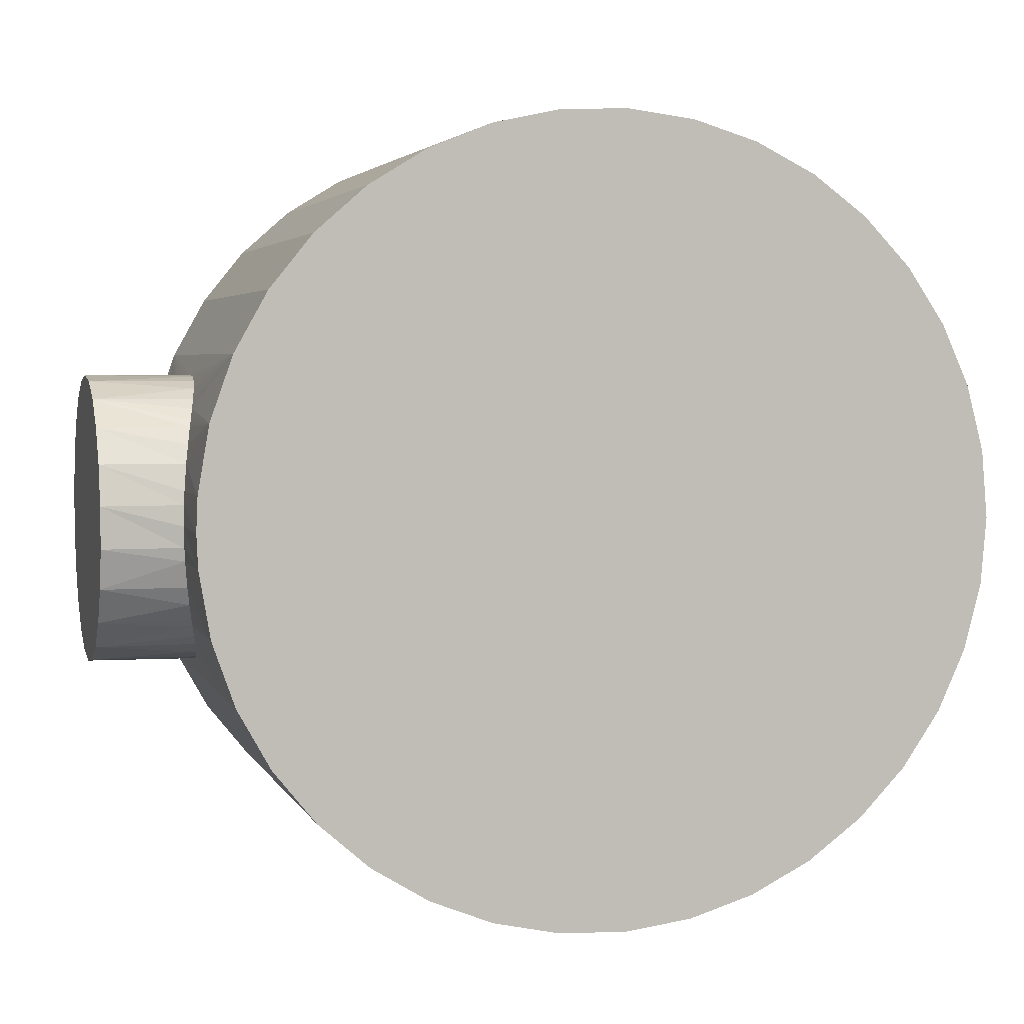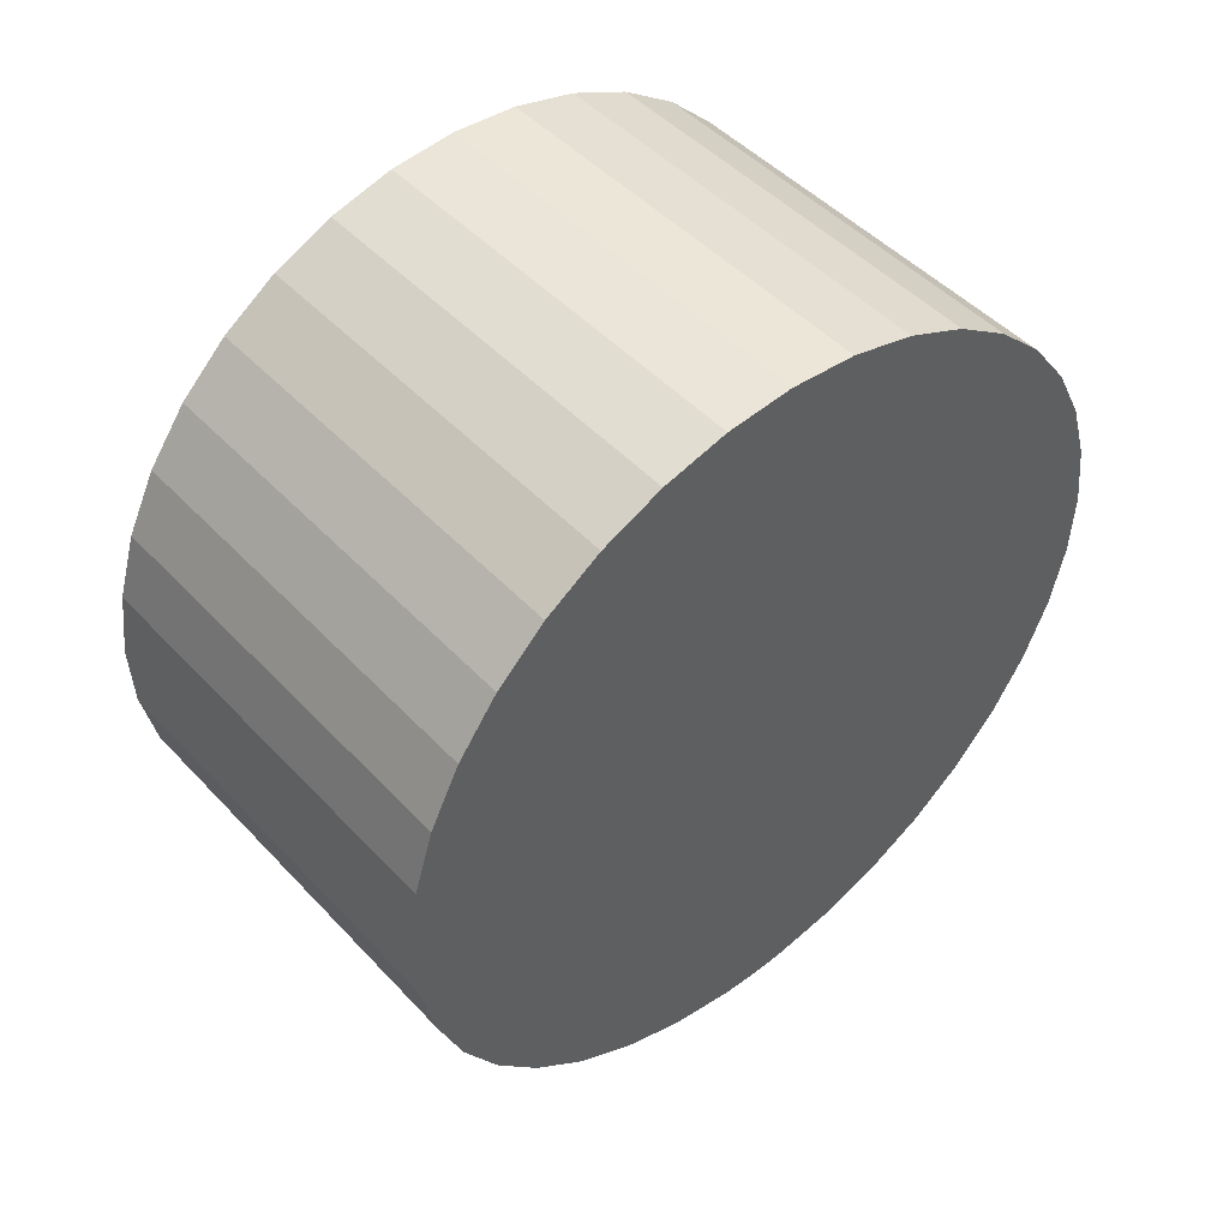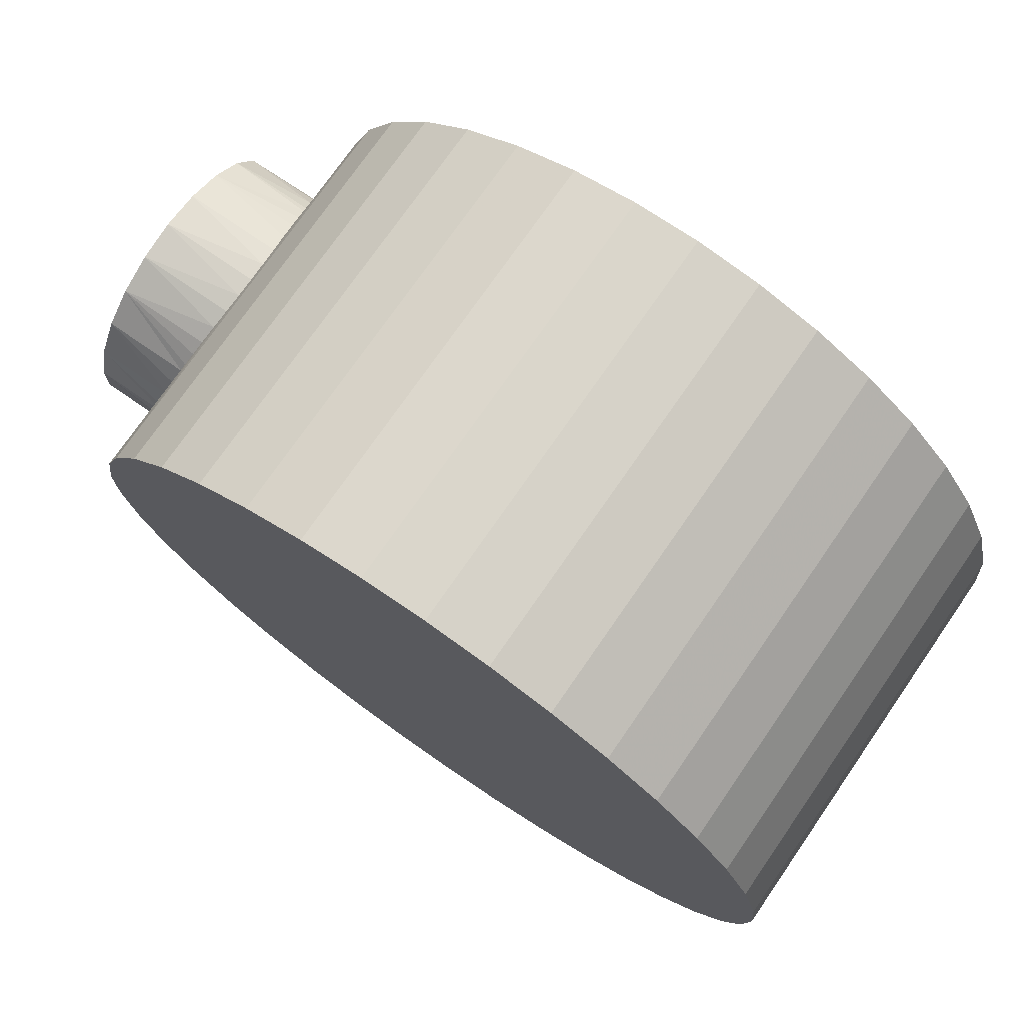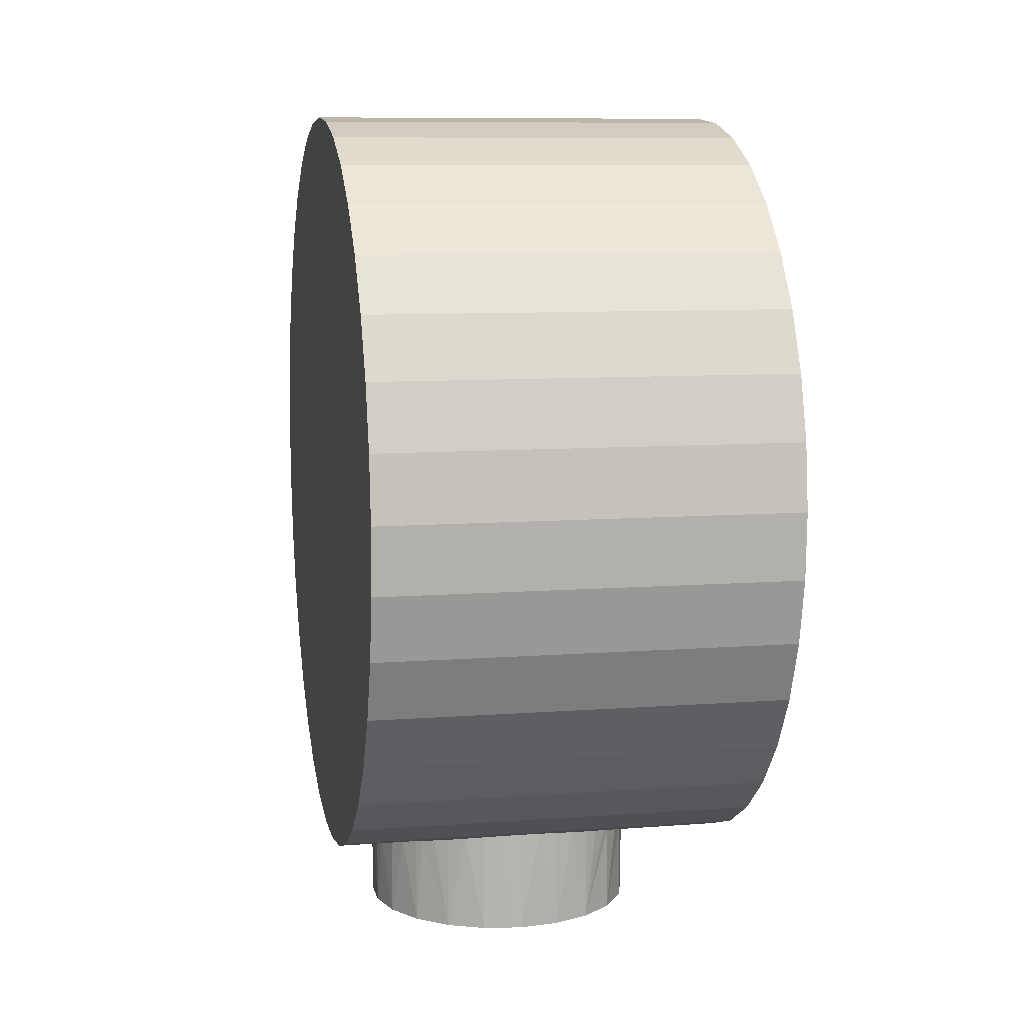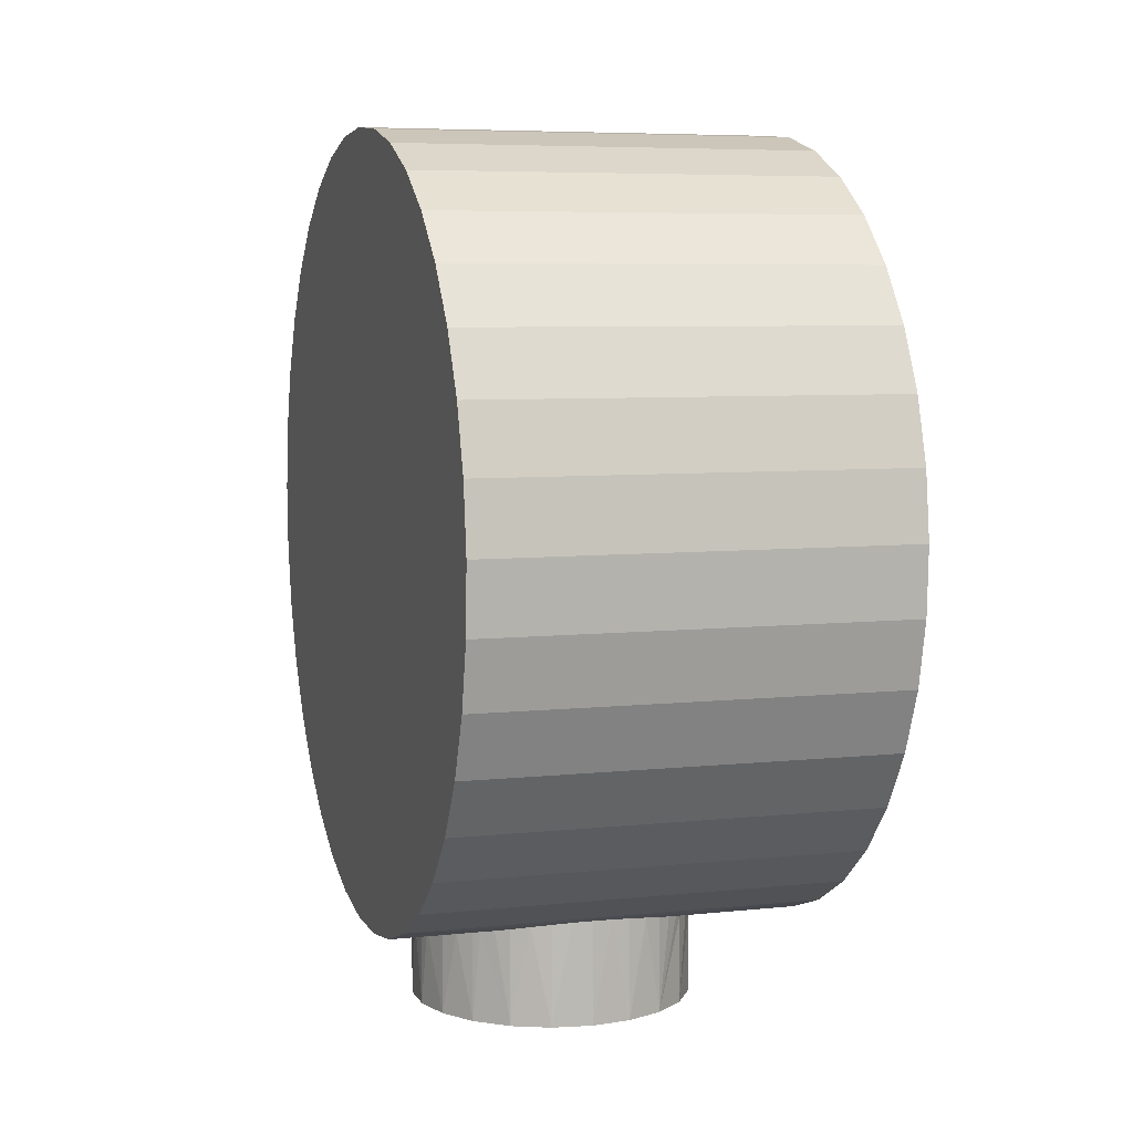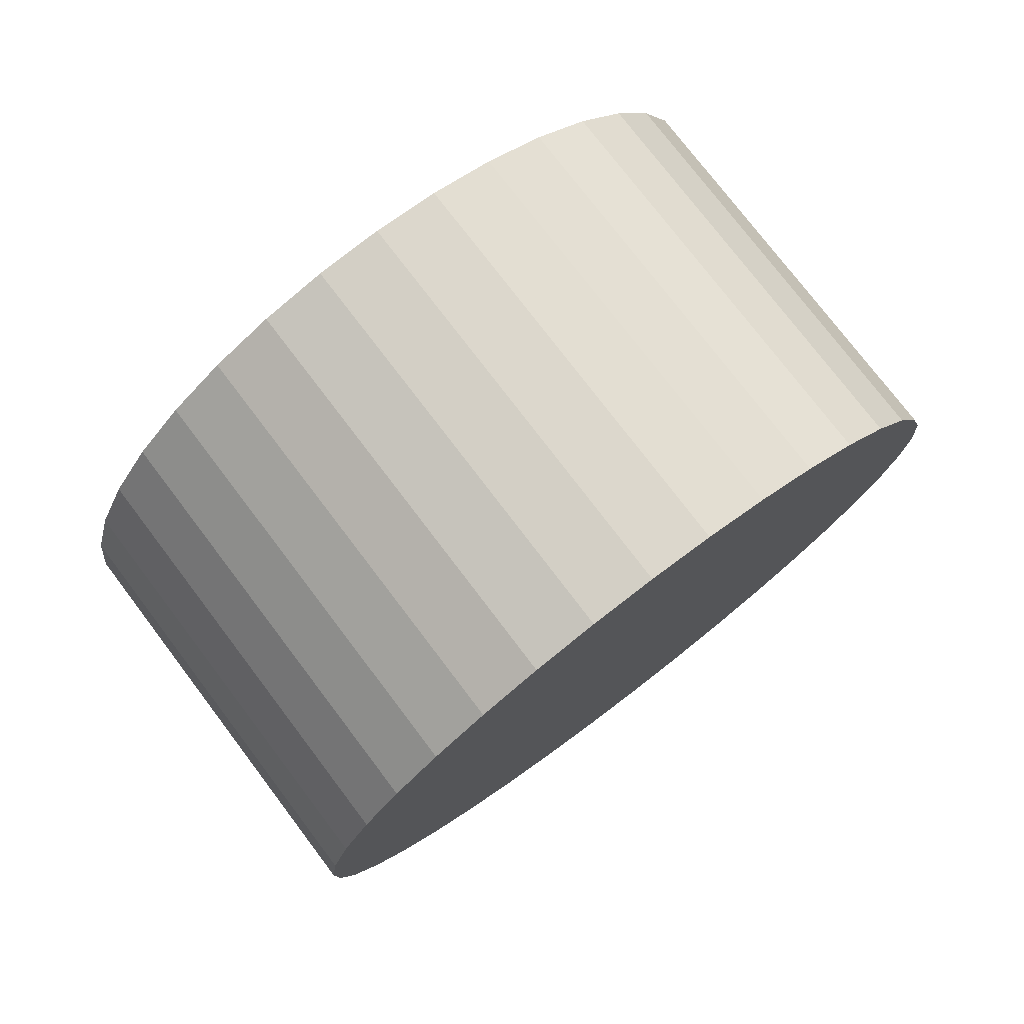
<metadata>
{"format":"obj","ext":"obj","renderer":"f3d","projection":"perspective","resolution":1024,"background":"white","views":[{"elev":3.7,"azim":-105.5,"up":"+Y"},{"elev":47.7,"azim":-130.5,"up":"+Z"},{"elev":74.6,"azim":-55.3,"up":"+Y"},{"elev":9.2,"azim":168.8,"up":"+Z"},{"elev":6.5,"azim":162.6,"up":"+Z"},{"elev":76.4,"azim":52.8,"up":"+Z"}]}
</metadata>
<code>
v 0.002429 0.01683 0.0124
v -0 0.017 0.01247
v 0.023 0.01944 0.01349
v 0.009191 0.0143 0.01152
v 0.007076 0.01546 0.0119
v 0.004789 0.01631 0.01221
v -0.002426 0.01683 0.0124
v -0.02725 0.01944 0.01349
v -0.004789 0.01631 0.01221
v -0.007074 0.01546 0.0119
v 0.0143 0.009198 0.0102
v 0.01285 0.01113 0.01063
v 0.023 0.01189 0.01082
v 0.01215 0.01189 0.01082
v 0.01074 0.01318 0.01118
v 0.017 9.77e-06 0.0093
v 0.023 0.004003 0.00947
v 0.01683 -0.002419 0.009362
v 0.023 -0.004003 0.00947
v 0.01683 0.002419 0.009362
v 0.01652 0.004003 0.00947
v 0.01546 0.007062 0.009831
v 0.01285 -0.01113 0.01063
v 0.0143 -0.009199 0.01021
v 0.023 -0.01189 0.01082
v 0.01546 -0.007062 0.009831
v 0.01652 -0.004003 0.00947
v -0.009191 -0.0143 0.01152
v -0.007057 -0.01547 0.01191
v -0.02725 -0.01944 0.01349
v -0.004789 -0.01631 0.01221
v -0.002418 -0.01683 0.0124
v -0 -0.017 0.01247
v 0.002417 -0.01683 0.0124
v 0.004789 -0.01631 0.01221
v 0.023 -0.01944 0.01349
v 0.007061 -0.01546 0.01191
v 0.009191 -0.0143 0.01152
v 0.01073 -0.01318 0.01118
v 0.01211 -0.01193 0.01083
v -0.02725 -0.004003 0.00947
v -0.01652 -0.004003 0.00947
v -0.02725 -0.01189 0.01082
v -0.01546 -0.007062 0.009831
v -0.0143 -0.009193 0.0102
v -0.01285 -0.01113 0.01063
v -0.01215 -0.01189 0.01082
v -0.01074 -0.01318 0.01118
v -0.02725 0.004003 0.00947
v -0.01683 0.002419 0.009362
v -0.02725 -0 0.0093
v -0.017 1.084e-05 0.0093
v -0.01683 -0.002419 0.009362
v -0.009191 0.0143 0.01152
v -0.01074 0.01318 0.01118
v -0.02725 0.01189 0.01082
v -0.01211 0.01193 0.01083
v -0.01285 0.01113 0.01063
v -0.0143 0.00919 0.0102
v -0.01546 0.007062 0.009831
v -0.01652 0.004003 0.00947
v -0.02725 0.02643 0.01739
v 0.023 0.02643 0.01739
v -0.02725 0.03266 0.02242
v 0.023 0.03266 0.02242
v -0.02725 0.03795 0.02843
v 0.023 0.03795 0.02843
v -0.02725 0.04215 0.03525
v 0.023 0.04215 0.03525
v -0.02725 0.04513 0.04268
v 0.023 0.04513 0.04268
v -0.02725 0.04682 0.0505
v 0.023 0.04682 0.0505
v -0.02725 0.04716 0.0585
v 0.023 0.04716 0.0585
v -0.02725 0.04614 0.06644
v 0.023 0.04614 0.06644
v -0.02725 0.0438 0.0741
v 0.023 0.0438 0.0741
v -0.02725 0.04019 0.08125
v 0.023 0.04019 0.08125
v -0.02725 0.03543 0.08768
v 0.023 0.03543 0.08768
v -0.02725 0.02965 0.09322
v 0.023 0.02965 0.09322
v -0.02725 0.02302 0.09771
v 0.023 0.02302 0.09771
v -0.02725 0.01572 0.101
v 0.023 0.01572 0.101
v -0.02725 0.007977 0.103
v 0.023 0.007977 0.103
v -0.02725 0 0.1037
v 0.023 0 0.1037
v -0.02725 -0.007977 0.103
v 0.023 -0.007977 0.103
v -0.02725 -0.01572 0.101
v 0.023 -0.01572 0.101
v -0.02725 -0.02302 0.09771
v 0.023 -0.02302 0.09771
v -0.02725 -0.02965 0.09322
v 0.023 -0.02965 0.09322
v -0.02725 -0.03543 0.08768
v 0.023 -0.03543 0.08768
v -0.02725 -0.04019 0.08125
v 0.023 -0.04019 0.08125
v -0.02725 -0.0438 0.0741
v 0.023 -0.0438 0.0741
v -0.02725 -0.04614 0.06644
v 0.023 -0.04614 0.06644
v -0.02725 -0.04716 0.0585
v 0.023 -0.04716 0.0585
v -0.02725 -0.04682 0.0505
v 0.023 -0.04682 0.0505
v -0.02725 -0.04513 0.04268
v 0.023 -0.04513 0.04268
v -0.02725 -0.04215 0.03525
v 0.023 -0.04215 0.03525
v -0.02725 -0.03795 0.02843
v 0.023 -0.03795 0.02843
v -0.02725 -0.03266 0.02242
v 0.023 -0.03266 0.02242
v -0.02725 -0.02643 0.01739
v 0.023 -0.02643 0.01739
v -0.02725 0 0.0565
v 0.01546 -0.007062 0
v -0.01683 0.002419 0
v -0 0.017 0
v -0.004789 0.01631 0
v -0.009191 0.0143 0
v -0.01285 0.01113 0
v -0.01546 0.007062 0
v -0.01683 -0.002419 0
v -0.01546 -0.007062 0
v -0.01285 -0.01113 0
v -0.009191 -0.0143 0
v -0.004789 -0.01631 0
v -0 -0.017 0
v 0.004789 -0.01631 0
v 0.009191 -0.0143 0
v 0.01285 -0.01113 0
v 0.01683 -0.002419 0
v 0.01683 0.002419 0
v 0.01546 0.007062 0
v 0.01285 0.01113 0
v 0.009191 0.0143 0
v 0.004789 0.01631 0
v -0 0 0
v 0.023 0 0.0565
f 1 2 3
f 4 5 3
f 3 5 6
f 3 6 1
f 2 7 8
f 8 7 9
f 8 9 10
f 11 12 13
f 13 12 14
f 13 14 3
f 3 14 15
f 3 15 4
f 16 17 18
f 18 17 19
f 16 20 17
f 17 20 21
f 17 21 13
f 13 21 22
f 13 22 11
f 23 24 25
f 25 24 26
f 25 26 19
f 19 26 27
f 19 27 18
f 28 29 30
f 29 31 30
f 30 31 32
f 30 32 33
f 34 35 36
f 36 35 37
f 37 38 36
f 36 38 39
f 36 39 25
f 25 39 40
f 25 40 23
f 41 42 43
f 43 42 44
f 43 44 45
f 45 46 43
f 43 46 47
f 43 47 30
f 30 47 48
f 30 48 28
f 49 50 51
f 51 50 52
f 51 52 41
f 41 52 53
f 41 53 42
f 10 54 8
f 8 54 55
f 8 55 56
f 56 55 57
f 56 57 58
f 58 59 56
f 56 59 60
f 56 60 49
f 49 60 61
f 49 61 50
f 2 8 3
f 3 8 62
f 3 62 63
f 63 62 64
f 63 64 65
f 65 64 66
f 65 66 67
f 67 66 68
f 67 68 69
f 69 68 70
f 69 70 71
f 71 70 72
f 71 72 73
f 73 72 74
f 73 74 75
f 75 74 76
f 75 76 77
f 77 76 78
f 77 78 79
f 79 78 80
f 79 80 81
f 81 80 82
f 81 82 83
f 83 82 84
f 83 84 85
f 85 84 86
f 85 86 87
f 87 86 88
f 87 88 89
f 89 88 90
f 89 90 91
f 91 90 92
f 91 92 93
f 93 92 94
f 93 94 95
f 95 94 96
f 95 96 97
f 97 96 98
f 97 98 99
f 99 98 100
f 99 100 101
f 101 100 102
f 101 102 103
f 103 102 104
f 103 104 105
f 105 104 106
f 105 106 107
f 107 106 108
f 107 108 109
f 109 108 110
f 109 110 111
f 111 110 112
f 111 112 113
f 113 112 114
f 113 114 115
f 115 114 116
f 115 116 117
f 117 116 118
f 117 118 119
f 119 118 120
f 119 120 121
f 121 120 122
f 121 122 123
f 123 122 30
f 123 30 36
f 36 30 33
f 36 33 34
f 51 41 124
f 51 124 49
f 62 8 124
f 124 8 56
f 124 56 49
f 68 66 124
f 124 66 64
f 124 64 62
f 74 72 124
f 124 72 70
f 124 70 68
f 80 78 124
f 124 78 76
f 124 76 74
f 86 84 124
f 124 84 82
f 124 82 80
f 92 90 124
f 124 90 88
f 124 88 86
f 98 96 124
f 124 96 94
f 124 94 92
f 104 102 124
f 124 102 100
f 124 100 98
f 110 108 124
f 124 108 106
f 124 106 104
f 116 114 124
f 124 114 112
f 124 112 110
f 122 120 124
f 124 120 118
f 124 118 116
f 41 43 124
f 124 43 30
f 124 30 122
f 27 26 125
f 52 50 126
f 7 127 128
f 129 10 128
f 128 10 9
f 128 9 7
f 130 58 129
f 129 58 57
f 57 55 129
f 129 55 54
f 129 54 10
f 126 50 131
f 50 61 131
f 131 61 60
f 131 60 130
f 130 60 59
f 130 59 58
f 52 126 53
f 53 126 132
f 53 132 42
f 42 132 133
f 42 133 44
f 44 133 45
f 45 133 134
f 45 134 46
f 46 134 47
f 47 134 135
f 47 135 48
f 136 29 135
f 135 29 28
f 135 28 48
f 137 32 136
f 136 32 31
f 136 31 29
f 138 34 137
f 137 34 33
f 137 33 32
f 39 38 139
f 139 38 37
f 139 37 138
f 138 37 35
f 138 35 34
f 125 26 140
f 26 24 140
f 140 24 23
f 140 23 139
f 139 23 40
f 139 40 39
f 27 125 18
f 18 125 141
f 18 141 16
f 16 141 142
f 16 142 20
f 20 142 21
f 21 142 143
f 21 143 22
f 22 143 11
f 11 143 144
f 11 144 12
f 12 144 14
f 14 144 145
f 14 145 15
f 146 5 145
f 145 5 4
f 145 4 15
f 7 2 127
f 127 2 1
f 127 1 146
f 146 1 6
f 146 6 5
f 127 146 147
f 130 129 147
f 147 129 128
f 147 128 127
f 132 126 147
f 147 126 131
f 147 131 130
f 135 134 147
f 147 134 133
f 147 133 132
f 138 137 147
f 147 137 136
f 147 136 135
f 125 140 147
f 147 140 139
f 147 139 138
f 143 142 147
f 147 142 141
f 147 141 125
f 146 145 147
f 147 145 144
f 147 144 143
f 93 95 148
f 87 89 148
f 148 89 91
f 148 91 93
f 81 83 148
f 148 83 85
f 148 85 87
f 75 77 148
f 148 77 79
f 148 79 81
f 69 71 148
f 148 71 73
f 148 73 75
f 63 65 148
f 148 65 67
f 148 67 69
f 17 13 148
f 148 13 3
f 148 3 63
f 36 25 148
f 148 25 19
f 148 19 17
f 119 121 148
f 148 121 123
f 148 123 36
f 113 115 148
f 148 115 117
f 148 117 119
f 107 109 148
f 148 109 111
f 148 111 113
f 101 103 148
f 148 103 105
f 148 105 107
f 95 97 148
f 148 97 99
f 148 99 101

</code>
